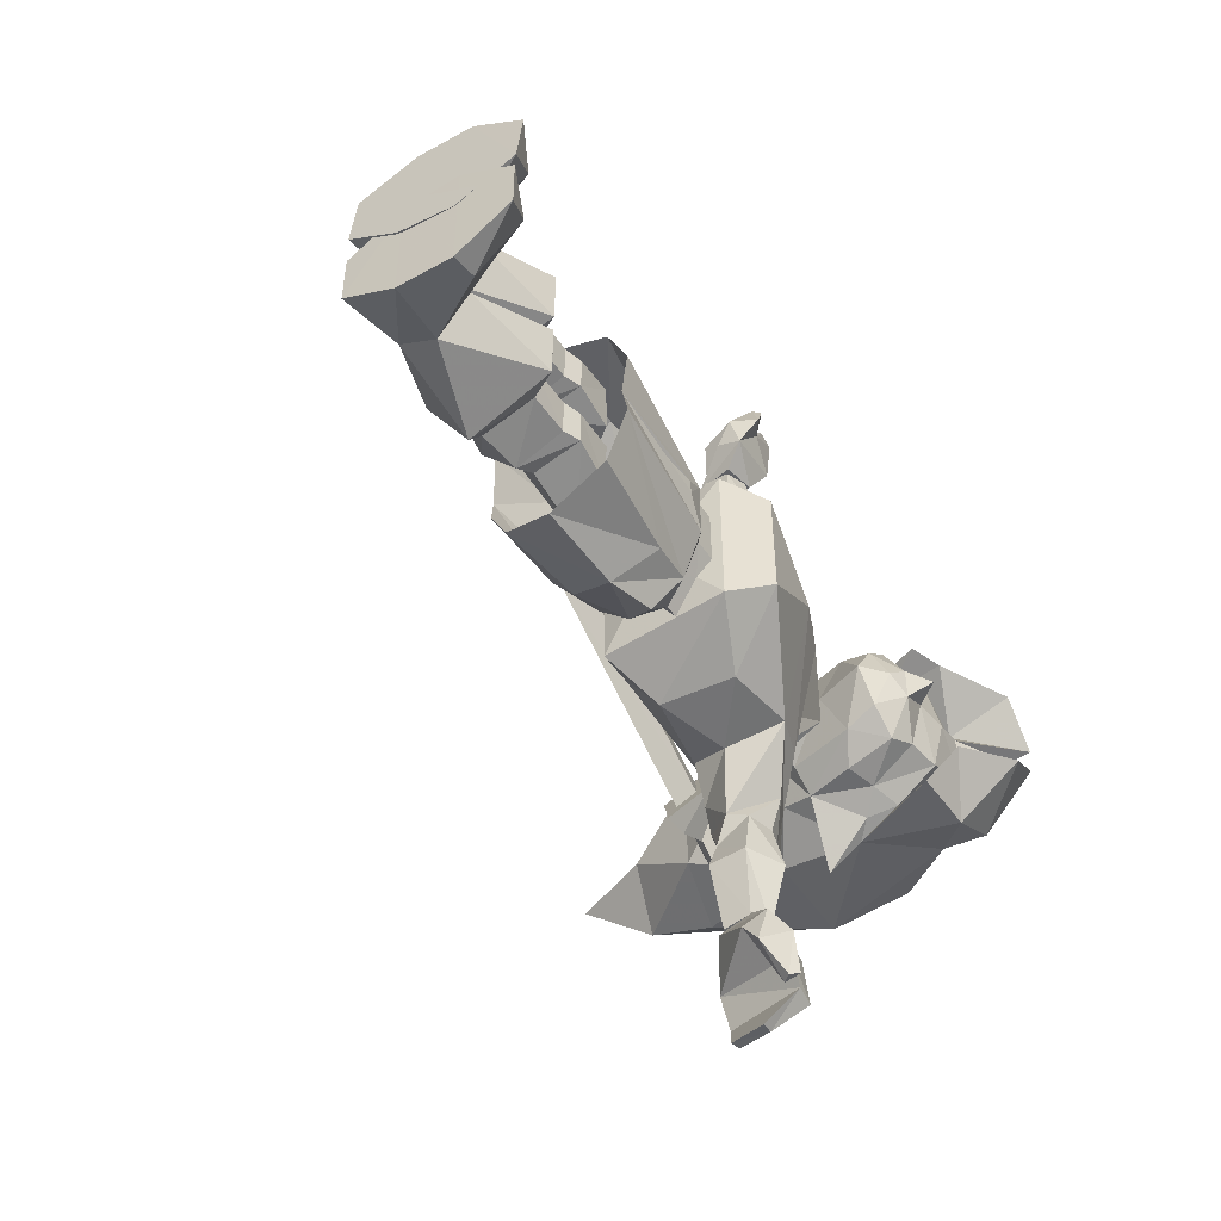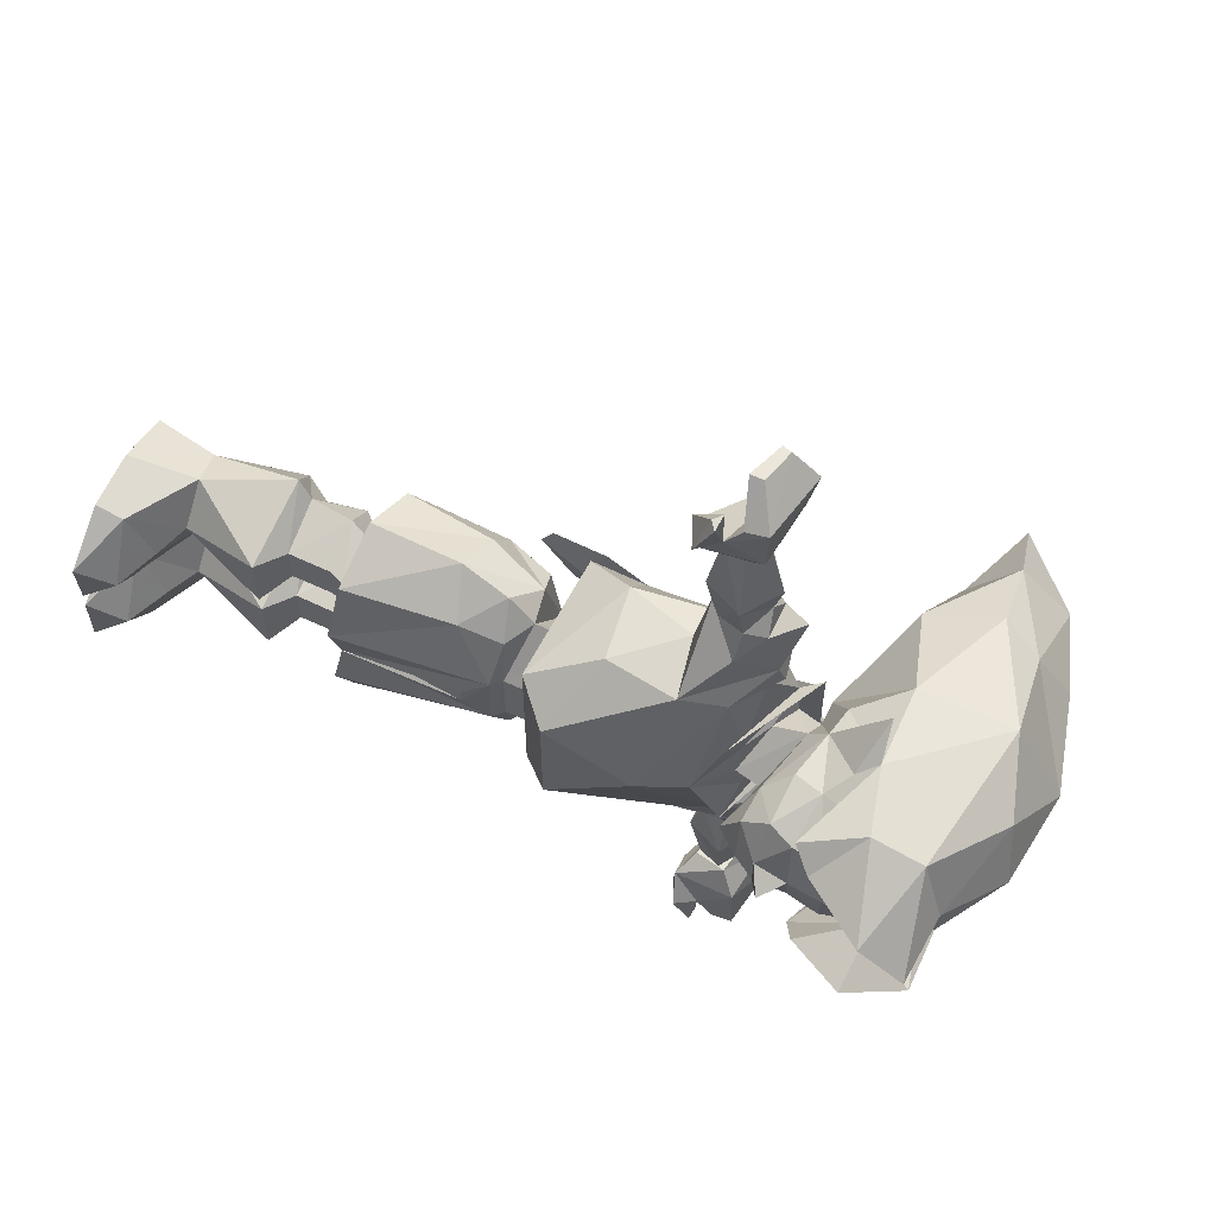
<metadata>
{"format":"obj","ext":"obj","renderer":"f3d","projection":"perspective","resolution":1024,"background":"white","views":[{"elev":-49.9,"azim":33.1,"up":"+Z"},{"elev":61.3,"azim":115.2,"up":"+Z"}]}
</metadata>
<code>
o ob_0601D8F8
v -0.557 2.404 0.284
v -0.367 2.405 0.581
v -0.44 2.82 0.55
v -0.395 3.228 0.237
v 0.326 2.292 0.309
v 0.327 2.292 -0.292
v 0.266 2.71 0.007
v -0.367 2.405 -0.567
v -0.557 2.404 -0.269
v -0.498 3.078 0.276
v 0.001 2.454 -0.557
v -0.248 2.763 -0.599
v 0.154 2.122 -0.399
v 0.001 2.454 0.571
v 0.154 2.122 0.416
v -0.223 3.134 -0.508
v 0.161 2.947 0.007
v -0.496 2.149 -0.399
v -0.168 2.07 0.003
v -0.496 2.149 0.416
v -0.498 3.078 -0.261
v -0.395 3.228 -0.209
v -0.195 3.186 0.182
v -0.044 3.115 -0.183
v -0.634 3.284 -0.5716
v -0.752 3.053 -0.4359
v -0.618 3.281 -0.2708
v -0.627 3.227 -0.1403
v -0.637 3.032 -0.7007
v -0.632 2.891 -0.7223
v -0.501 3.057 -0.4392
v -0.635 3.664 -0.6777
v -0.63 3.202 -0.4354
v -0.568 3.164 -0.5035
v -0.63 3.124 -0.5691
v -0.639 3.555 -0.8621
v -0.569 3.661 -0.8044
v -0.691 3.659 -0.8042
v -0.692 3.162 -0.5011
v -0.614 2.177 0.2869
v -0.684 3.059 -0.4358
v -0.669 2.084 0.1286
v -0.616 2 -0.01603
v -0.63 2.965 -0.5905
v -0.628 3.143 -0.2867
v -0.612 1.905 0.3047
v -0.613 1.839 0.2015
v -0.578 3.058 -0.4353
v -0.563 2.083 0.1291
v -0.4 2.907 1.573
v -0.357 3.062 1.572
v -0.176 3.026 1.568
v -0.474 3.104 1.935
v -0.427 3.02 2.083
v -0.413 3.066 2.086
v -0.428 3.144 1.722
v -0.239 3.025 2.107
v -0.208 2.865 1.57
v -0.095 2.798 1.658
v -0.112 3.105 1.708
v -0.222 2.795 1.702
v -0.079 3.014 1.948
v -0.495 3.06 1.762
v -0.068 2.935 1.829
v -0.093 3.12 1.959
v -0.449 3.187 1.933
v -0.234 2.961 2.115
v -0.019 2.916 1.972
v 0.002999 2.833 1.807
v -0.102 2.921 1.98
v -0.135 2.775 1.826
v -0.059 2.884 1.982
v -0.11 3.015 1.217
v -0.409 3.022 1.065
v -0.412 3.021 1.08
v -0.198 2.823 1.22
v -0.291 3.141 1.216
v -0.389 2.827 1.22
v -0.376 2.879 1.077
v -0.375 2.881 1.063
v -0.362 2.886 1.575
v -0.388 2.992 1.574
v -0.461 3.013 1.217
v -0.222 2.881 1.559
v -0.287 3.058 1.567
v -0.187 2.994 1.57
v -0.441 2.951 0.91
v -0.288 3.102 1.066
v -0.389 3.121 0.948
v -0.202 3.122 0.949
v -0.168 3.019 0.967
v -0.205 2.882 0.966
v -0.104 3.004 0.809
v -0.442 2.904 0.766
v -0.198 3.186 0.718
v -0.033 3.031 0.528
v -0.23 3.211 0.601
v -0.461 3.041 0.547
v 0.042 2.816 0.554
v -0.292 2.828 0.954
v -0.248 2.763 0.613
v -0.223 3.134 0.522
v -0.378 3.184 0.717
v -0.288 3.266 1.04
v -0.019 2.916 -1.959
v -0.059 2.884 -1.969
v -0.102 2.921 -1.967
v -0.068 2.935 -1.816
v -0.135 2.775 -1.813
v 0.003 2.833 -1.794
v -0.095 2.798 -1.645
v -0.222 2.795 -1.689
v -0.239 3.025 -2.094
v -0.234 2.961 -2.102
v -0.427 3.02 -2.07
v -0.079 3.014 -1.935
v -0.474 3.104 -1.922
v -0.449 3.187 -1.92
v -0.413 3.066 -2.073
v -0.093 3.12 -1.946
v -0.495 3.06 -1.749
v -0.4 2.907 -1.56
v -0.428 3.144 -1.709
v -0.112 3.105 -1.695
v -0.208 2.865 -1.557
v -0.176 3.026 -1.555
v -0.357 3.062 -1.559
v -0.168 3.018 -0.953
v -0.11 3.014 -1.203
v -0.412 3.02 -1.066
v -0.198 2.822 -1.205
v -0.291 3.14 -1.201
v -0.376 2.879 -1.062
v -0.461 3.012 -1.203
v -0.389 2.826 -1.206
v -0.388 2.991 -1.56
v -0.362 2.886 -1.56
v -0.222 2.88 -1.545
v -0.287 3.057 -1.552
v -0.187 2.993 -1.555
v -0.202 3.121 -0.935
v -0.104 3.003 -0.795
v -0.441 2.95 -0.896
v -0.375 2.88 -1.049
v -0.389 3.121 -0.934
v -0.288 3.101 -1.051
v -0.409 3.021 -1.051
v -0.205 2.881 -0.952
v -0.23 3.21 -0.599
v -0.033 3.031 -0.514
v -0.198 3.185 -0.704
v -0.44 2.82 -0.536
v -0.461 3.041 -0.533
v -0.442 2.903 -0.751
v -0.292 2.828 -0.94
v 0.042 2.816 -0.54
v -0.378 3.184 -0.703
v -0.288 3.265 -1.026
v 0.092 3.074 0.352
v -0.044 3.115 0.197
v -0.462 3.326 -0.234
v 0.092 3.074 -0.337
v -0.462 3.326 0.259
v -1.038 3.948 -0.359
v -0.953 4.151 -0.257
v -0.503 4.207 -0.443
v -0.503 3.722 0.451
v -1.039 3.947 0.384
v -0.953 4.151 0.287
v -0.503 3.722 -0.436
v -0.95 3.588 -0.264
v -1.013 4.319 0.007
v -0.951 3.587 0.288
v -1.365 3.917 0.277
v -1.308 3.687 0.004
v -1.364 3.917 -0.27
v -1.389 4.178 0.008
v -1.72 3.846 0.006
v 0.411 3.365 -0.084
v 0.524 3.428 0.005
v 0.412 3.365 0.093
v 0.377 3.265 0.005
v 0.291 3.246 -0.175
v 0.296 3.384 -0.289
v 0.276 3.143 0.005
v 0.292 3.246 0.183
v -0.242 3.708 0.626
v -0.247 3.709 -0.61
v 0.397 4.135 0.044
v 0.637 4.197 0.008
v 0.315 4.192 -0.023
v 0.695 3.909 -0.204
v 0.377 4.161 -0.318
v 0.372 3.929 -0.097
v 0.376 3.876 -0.474
v 0.186 4.068 -0.383
v 0.525 3.613 -0.273
v 0.374 3.54 -0.482
v 0.102 3.543 -0.36
v -0.082 3.732 -0.475
v 0.275 3.823 0.534
v 0.39 3.533 0.433
v -0.009 3.636 0.441
v 0.358 3.916 0.158
v 0.478 3.633 0.348
v 0.677 3.95 0.293
v 0.66 4.173 0.11
v 0.256 4.079 0.435
v 0.129 3.268 -0.231
v 0.003 3.645 -0.431
v 0.131 3.267 0.243
v 0.298 3.383 0.3
v 0.058 3.394 0.355
v 0.104 3.542 0.372
v -0.183 3.452 0.358
v -0.206 3.352 0.232
v 0.342 3.508 0.256
v 0.4 3.524 0.005
v 0.369 3.676 0.266
v 0.142 3.696 0.389
v 0.42 3.697 0.005
v 0.415 3.85 0.044
v 0.341 3.508 -0.245
v 0.368 3.676 -0.256
v 0.15 3.693 -0.388
v 0.055 3.395 -0.344
v -0.329 3.372 -0.109
v -0.185 3.453 -0.344
v 0.308 4.198 0.129
v -0.017 4.404 0.008
v -0.141 4.339 0.302
v -0.503 4.462 0.008
v -0.143 4.333 -0.286
v -0.503 4.207 0.461
v -0.503 3.36 0.006
v -0.347 3.479 0.323
v -0.347 3.479 -0.309
v -0.079 3.73 0.49
v -0.33 3.371 0.11
v -0.207 3.352 -0.222
v -0.194 3.186 -0.179
v -0.358 3.252 -0.11
v -0.359 3.251 0.112
v 0.019 3.223 -0.001
v -0.007 3.096 0.002
v -0.126 0.3388 -0.006
v -0.087 0.000847 0.097
v -0.367 0.000846 -0.334
v -0.367 0.001847 -0.055
v 0.201 0.1388 0.082
v 0.196 0.2588 -0.196
v -0.087 0.000847 -0.486
v -0.127 0.3388 -0.401
v 0.202 0.1388 -0.468
v 0.199 -0.000153 -0.501
v 0.199 -0.000153 0.113
v 0.479 -0.000153 -0.06
v 0.414 0.1668 -0.195
v 0.479 -0.000153 -0.328
v 0.003 1.069 -0.3
v -0.406 1.047 -0.195
v -0.235 1.069 -0.39
v -0.26 0.8508 -0.387
v -0.291 0.7748 0.07
v -0.305 0.3138 -0.056
v 0.155 0.7588 -0.045
v -0.305 0.3128 -0.332
v -0.461 0.7168 -0.197
v 0.156 0.7598 -0.348
v 0.001 0.8568 -0.301
v 0 0.8568 -0.091
v -0.277 0.7828 -0.482
v 0.034 0.3328 -0.201
v -0.371 0.8518 -0.196
v -0.267 0.8468 -0.037
v 0.034 1.157 -0.291
v -0.237 1.069 -0.024
v 0.003 1.068 -0.095
v -0.205 1.154 -0.352
v -0.32 1.594 -0.197
v -0.215 1.517 -0.406
v 0.017 1.378 -0.346
v -0.206 1.151 -0.042
v -0.193 1.538 -0.079
v -0.301 1.156 -0.197
v 0.034 1.155 -0.1
v 0.019 1.379 -0.073
v 0.207 1.214 -0
v 0.255 1.184 -0.194
v 0.138 1.2 -0.455
v -0.16 1.214 -0.597
v -0.419 1.265 -0.495
v -0.373 1.719 -0.483
v -0.558 1.337 -0.222
v -0.503 1.741 -0.293
v 0.174 1.508 -0.002
v -0.154 1.675 -0.587
v 0.036 1.974 -0.379
v 0.058 1.749 -0.421
v -0.512 1.908 -0.048
v -0.099 -0.008153 -0.078
v -0.12 0.3368 0.021
v -0.366 -0.007154 0.097
v -0.343 0.002847 0.375
v -0.299 0.3138 0.347
v 0.202 0.2648 0.183
v 0.187 0.1358 -0.09
v -0.121 0.3418 0.416
v -0.052 0.01185 0.503
v 0.232 0.1538 0.458
v 0.235 0.01585 0.496
v 0.478 0.005847 0.033
v 0.185 -0.004153 -0.117
v 0.42 0.1758 0.167
v 0.5 0.01485 0.3
v 0.004 1.071 0.307
v 0.003 0.8598 0.31
v 0.002 0.8568 0.1
v 0.003 1.068 0.101
v -0.237 1.066 0.03
v -0.299 0.3118 0.071
v -0.289 0.7708 -0.06
v 0.158 0.7598 0.055
v -0.458 0.7148 0.208
v 0.159 0.7638 0.358
v -0.275 0.7848 0.492
v 0.039 0.3348 0.215
v -0.265 0.8438 0.046
v -0.369 0.8508 0.205
v -0.258 0.8518 0.396
v 0.034 1.158 0.297
v -0.235 1.071 0.397
v -0.301 1.156 0.203
v -0.206 1.149 0.048
v 0.033 1.154 0.106
v -0.406 1.046 0.202
v -0.205 1.156 0.358
v -0.215 1.52 0.407
v -0.32 1.594 0.197
v 0.017 1.38 0.349
v -0.19 1.538 0.08
v 0.019 1.379 0.076
v 0.255 1.184 0.199
v 0.138 1.203 0.46
v -0.419 1.269 0.499
v -0.159 1.219 0.602
v -0.154 1.68 0.587
v -0.503 1.742 0.292
v -0.553 1.339 0.226
v 0.181 1.813 0.037
v 0.207 1.212 0.005
v 0.058 1.752 0.42
v 0.036 1.974 0.377
v -0.108 1.933 0.539
v -0.512 1.907 0.047
v -0.282 2.024 0.403
v -0.374 1.723 0.483
v 0.15 1.946 0.156
v 0.102 2.285 -0.146
v -0.375 2.28 -0
v -0.106 2.283 -0.39
v -0.105 2.062 -0.397
v 0.1 2.284 0.153
v 0.103 1.997 -0.149
v -0.108 2.28 0.393
v -0.107 2.058 0.399
v 0.102 1.996 0.155
v -0.388 2.059 -0.001
v -0.548 1.771 0.041
v -0.282 2.024 -0.404
v -0.413 1.988 0.302
v -0.108 1.933 -0.541
v 0.184 1.814 -0.041
v 0.15 1.946 -0.158
v -0.548 1.771 -0.042
v -0.61 1.42 -0
v -0.413 1.988 -0.304
f 1 2 3
f 4 98 102
f 5 6 7
f 8 9 152
f 98 10 1
f 156 11 12
f 6 13 11
f 14 15 5
f 7 156 150
f 7 96 99
f 101 14 99
f 2 14 101
f 24 150 16
f 150 24 17
f 17 160 96
f 96 7 17
f 8 11 13
f 18 13 19
f 20 18 19
f 9 1 10
f 9 10 21
f 20 19 15
f 15 14 2
f 9 21 153
f 13 15 19
f 1 20 2
f 9 8 18
f 4 10 98
f 153 21 22
f 21 10 4
f 21 4 22
f 15 13 6
f 15 6 5
f 1 9 18
f 1 18 20
f 12 11 8
f 156 7 6
f 16 22 24
f 152 12 8
f 102 160 4
f 102 96 160
f 3 2 101
f 3 98 1
f 150 17 7
f 99 14 5
f 6 11 156
f 5 7 99
f 2 20 15
f 13 18 8
f 22 16 153
f 153 152 9
f 4 160 23
f 245 24 241
f 17 24 245
f 4 243 242
f 4 242 22
f 22 242 241
f 23 243 4
f 160 245 23
f 241 24 22
f 17 245 160
f 25 26 27
f 27 26 28
f 26 29 30
f 26 30 28
f 27 28 31
f 31 28 30
f 31 29 25
f 31 25 27
f 32 33 34
f 35 36 34
f 34 36 37
f 34 37 32
f 37 36 38
f 37 38 32
f 36 35 39
f 33 32 39
f 39 32 38
f 36 39 38
f 31 30 29
f 25 29 26
f 40 41 42
f 43 41 44
f 40 45 41
f 46 40 42
f 46 42 47
f 47 42 43
f 43 42 41
f 43 44 48
f 49 46 47
f 40 46 49
f 49 47 43
f 49 43 48
f 40 49 48
f 40 48 45
f 50 51 52
f 53 54 55
f 52 51 56
f 57 55 54
f 58 50 52
f 56 51 50
f 59 58 52
f 60 52 56
f 52 60 59
f 50 59 61
f 62 63 64
f 65 62 64
f 65 60 66
f 64 60 65
f 50 58 59
f 64 59 60
f 60 56 66
f 65 66 55
f 55 57 65
f 67 54 53
f 63 56 50
f 66 56 63
f 50 61 63
f 68 69 64
f 70 61 71
f 71 61 59
f 63 61 64
f 62 53 63
f 57 67 62
f 66 63 53
f 62 65 57
f 55 66 53
f 53 62 67
f 54 67 57
f 69 59 64
f 64 61 70
f 59 69 71
f 69 68 72
f 72 71 69
f 71 72 70
f 64 70 68
f 70 72 68
f 73 91 88
f 88 74 75
f 73 76 92
f 88 77 73
f 92 76 78
f 92 78 79
f 75 74 80
f 75 80 79
f 92 91 73
f 79 80 92
f 75 77 88
f 81 82 83
f 81 83 78
f 76 84 81
f 76 81 78
f 83 82 85
f 83 85 77
f 73 86 84
f 73 84 76
f 79 78 83
f 79 83 75
f 85 86 73
f 85 73 77
f 75 83 77
f 85 82 81
f 85 81 84
f 85 84 86
f 80 87 100
f 74 88 89
f 88 90 89
f 90 88 91
f 100 92 80
f 74 89 87
f 93 91 92
f 100 87 94
f 94 87 89
f 92 100 93
f 87 80 74
f 91 93 90
f 95 96 97
f 94 98 3
f 99 93 100
f 3 101 94
f 99 96 95
f 97 102 98
f 102 97 96
f 98 103 97
f 98 94 103
f 100 101 99
f 94 101 100
f 95 93 99
f 104 95 103
f 104 90 95
f 103 89 104
f 90 104 89
f 89 103 94
f 97 103 95
f 95 90 93
f 105 106 107
f 105 107 108
f 107 106 109
f 110 109 106
f 106 105 110
f 109 110 111
f 107 112 108
f 108 111 110
f 113 114 115
f 114 116 117
f 117 118 119
f 113 120 116
f 117 121 118
f 116 114 113
f 121 117 116
f 108 112 121
f 111 112 109
f 109 112 107
f 108 110 105
f 121 112 122
f 121 123 118
f 122 123 121
f 117 115 114
f 120 113 119
f 119 118 120
f 118 123 124
f 124 111 108
f 111 125 122
f 120 124 108
f 118 124 120
f 108 116 120
f 108 121 116
f 112 111 122
f 111 124 126
f 123 126 124
f 126 125 111
f 122 127 123
f 126 122 125
f 115 119 113
f 123 127 126
f 119 115 117
f 126 127 122
f 146 128 129
f 130 147 146
f 148 131 129
f 129 132 146
f 133 131 148
f 133 144 147
f 133 147 130
f 129 128 148
f 148 144 133
f 146 132 134
f 146 134 130
f 135 134 136
f 135 136 137
f 135 137 138
f 135 138 131
f 132 139 136
f 132 136 134
f 131 138 140
f 131 140 129
f 133 135 131
f 130 134 135
f 130 135 133
f 132 129 140
f 132 140 139
f 139 140 138
f 139 138 137
f 139 137 136
f 141 142 128
f 155 143 144
f 145 146 147
f 145 141 146
f 128 146 141
f 144 148 155
f 143 145 147
f 148 128 142
f 145 143 154
f 154 143 155
f 142 155 148
f 147 144 143
f 149 150 151
f 152 153 154
f 155 142 156
f 154 12 152
f 156 142 141
f 156 141 151
f 153 16 149
f 150 149 16
f 149 157 153
f 157 154 153
f 156 12 155
f 155 12 154
f 151 150 156
f 157 151 158
f 151 141 158
f 158 145 157
f 145 158 141
f 154 157 145
f 151 157 149
f 159 160 4
f 161 22 162
f 22 161 163
f 4 22 163
f 24 162 22
f 17 162 24
f 159 17 160
f 159 4 163
f 164 165 166
f 167 234 168
f 169 168 234
f 170 171 164
f 232 166 165
f 169 234 232
f 165 172 232
f 171 170 235
f 232 172 169
f 168 173 167
f 164 166 170
f 235 167 173
f 173 171 235
f 174 175 173
f 171 175 176
f 174 169 177
f 175 174 178
f 169 172 177
f 165 164 176
f 175 178 176
f 177 165 176
f 173 175 171
f 177 178 174
f 174 168 169
f 177 172 165
f 176 178 177
f 176 164 171
f 173 168 174
f 181 179 180
f 179 181 182
f 179 183 184
f 183 179 182
f 183 182 185
f 185 182 186
f 181 212 186
f 182 181 186
f 215 203 187
f 215 214 203
f 210 228 188
f 199 228 210
f 189 222 190
f 190 191 189
f 192 193 190
f 194 192 190
f 193 191 190
f 193 192 195
f 196 193 195
f 195 197 198
f 199 210 225
f 200 225 210
f 197 194 198
f 200 195 198
f 225 200 198
f 193 196 191
f 194 225 198
f 200 196 195
f 192 194 197
f 192 197 195
f 222 194 190
f 201 238 202
f 220 238 203
f 220 204 205
f 204 206 205
f 205 201 202
f 222 189 207
f 204 222 207
f 204 207 206
f 229 207 189
f 220 205 202
f 206 208 201
f 205 206 201
f 229 208 207
f 208 206 207
f 208 238 201
f 238 220 202
f 209 244 240
f 200 210 188
f 211 186 212
f 213 214 215
f 215 211 213
f 212 213 211
f 185 186 211
f 216 244 211
f 217 218 219
f 219 214 217
f 181 218 217
f 219 220 214
f 220 203 214
f 218 181 180
f 179 218 180
f 209 183 185
f 204 221 222
f 219 218 221
f 221 204 219
f 223 179 184
f 221 224 194
f 224 225 194
f 204 220 219
f 224 223 199
f 224 218 223
f 221 218 224
f 199 225 224
f 223 218 179
f 209 226 184
f 199 223 184
f 183 209 184
f 238 215 187
f 203 238 187
f 226 199 184
f 181 217 212
f 217 214 212
f 216 215 239
f 209 185 244
f 211 244 185
f 227 228 240
f 240 228 209
f 211 215 216
f 212 214 213
f 228 200 188
f 209 228 226
f 222 221 194
f 228 199 226
f 229 191 230
f 230 231 229
f 230 232 231
f 191 229 189
f 196 200 166
f 191 196 233
f 232 230 233
f 166 232 233
f 230 191 233
f 196 166 233
f 234 231 232
f 231 234 208
f 238 208 234
f 234 167 238
f 235 236 167
f 237 235 170
f 170 166 200
f 200 237 170
f 231 208 229
f 167 236 238
f 227 237 228
f 235 237 227
f 200 228 237
f 215 238 236
f 235 227 239
f 239 215 236
f 239 236 235
f 240 241 242
f 216 239 243
f 240 244 245
f 239 227 242
f 239 242 243
f 216 23 245
f 245 244 216
f 245 241 240
f 242 227 240
f 243 23 216
f 246 265 247
f 265 267 248
f 265 248 249
f 250 251 273
f 250 273 246
f 249 247 265
f 252 267 253
f 267 252 248
f 253 273 251
f 253 251 254
f 253 254 252
f 247 250 246
f 247 249 248
f 247 248 252
f 254 255 252
f 250 256 257
f 250 257 258
f 254 251 258
f 256 252 255
f 256 247 252
f 257 259 258
f 254 258 259
f 259 255 254
f 258 251 250
f 255 259 257
f 255 257 256
f 247 256 250
f 271 270 260
f 271 260 278
f 275 277 261
f 261 262 263
f 261 274 275
f 260 270 262
f 263 262 270
f 271 277 275
f 263 274 261
f 277 271 278
f 246 264 265
f 264 246 266
f 267 265 268
f 268 265 264
f 269 270 271
f 269 271 266
f 253 267 272
f 272 270 269
f 266 246 273
f 273 253 269
f 269 266 273
f 274 268 275
f 263 268 274
f 272 269 253
f 272 267 268
f 264 266 271
f 270 272 263
f 275 264 271
f 263 272 268
f 268 264 275
f 262 276 260
f 283 285 277
f 286 278 260
f 286 260 276
f 262 261 285
f 277 286 283
f 277 278 286
f 279 276 262
f 285 261 277
f 262 285 279
f 279 280 281
f 276 279 281
f 276 281 282
f 283 284 280
f 280 285 283
f 279 285 280
f 283 286 287
f 283 287 284
f 286 276 282
f 286 282 287
f 374 373 288
f 289 290 299
f 297 291 292
f 297 292 293
f 293 292 294
f 293 294 295
f 299 290 291
f 299 291 297
f 295 294 376
f 296 288 373
f 297 372 298
f 297 298 299
f 375 300 377
f 375 377 295
f 293 295 377
f 293 377 370
f 370 372 297
f 289 299 298
f 289 298 374
f 288 289 374
f 297 293 370
f 376 375 295
f 301 321 302
f 303 304 305
f 303 305 321
f 302 327 306
f 302 306 307
f 321 301 303
f 308 305 309
f 304 309 305
f 310 306 327
f 310 327 308
f 309 310 308
f 302 307 301
f 304 303 301
f 309 304 301
f 309 311 310
f 312 313 307
f 314 312 307
f 314 306 310
f 311 309 313
f 309 301 313
f 314 315 312
f 315 314 310
f 310 311 315
f 307 306 314
f 312 315 311
f 313 312 311
f 307 313 301
f 316 317 318
f 319 316 318
f 336 320 328
f 330 332 336
f 328 329 336
f 332 317 316
f 317 332 330
f 328 320 318
f 336 329 330
f 319 318 320
f 321 322 302
f 323 302 322
f 324 321 305
f 322 321 324
f 318 317 325
f 323 318 325
f 326 305 308
f 325 317 326
f 327 302 323
f 325 308 327
f 327 323 325
f 328 324 329
f 329 324 330
f 308 325 326
f 324 305 326
f 318 323 322
f 330 326 317
f 318 322 328
f 324 326 330
f 328 322 324
f 316 331 332
f 320 333 334
f 331 316 319
f 331 319 335
f 333 336 332
f 334 335 320
f 335 319 320
f 332 331 337
f 320 336 333
f 337 333 332
f 338 339 337
f 338 337 331
f 340 338 331
f 339 341 334
f 334 333 339
f 339 333 337
f 342 335 334
f 341 342 334
f 340 331 335
f 342 340 335
f 358 343 351
f 352 344 343
f 357 345 346
f 357 346 347
f 348 349 345
f 348 345 357
f 347 346 344
f 347 344 352
f 376 349 348
f 350 351 296
f 352 353 354
f 352 354 347
f 348 371 355
f 348 355 369
f 356 371 348
f 356 348 357
f 347 354 356
f 358 353 352
f 358 352 343
f 351 350 358
f 356 357 347
f 348 369 376
f 359 363 367
f 367 364 359
f 360 361 362
f 360 363 359
f 361 359 364
f 365 366 367
f 359 361 360
f 362 368 360
f 366 365 360
f 364 362 361
f 367 363 365
f 360 365 363
f 360 368 366
f 369 355 300
f 362 364 298
f 368 362 370
f 356 366 368
f 355 371 368
f 298 372 362
f 372 370 362
f 350 296 373
f 366 354 353
f 374 298 364
f 375 376 369
f 300 355 368
f 377 300 368
f 353 358 367
f 353 367 366
f 356 354 366
f 300 375 369
f 374 364 367
f 374 367 358
f 373 374 358
f 373 358 350
f 368 371 356
f 370 377 368

</code>
